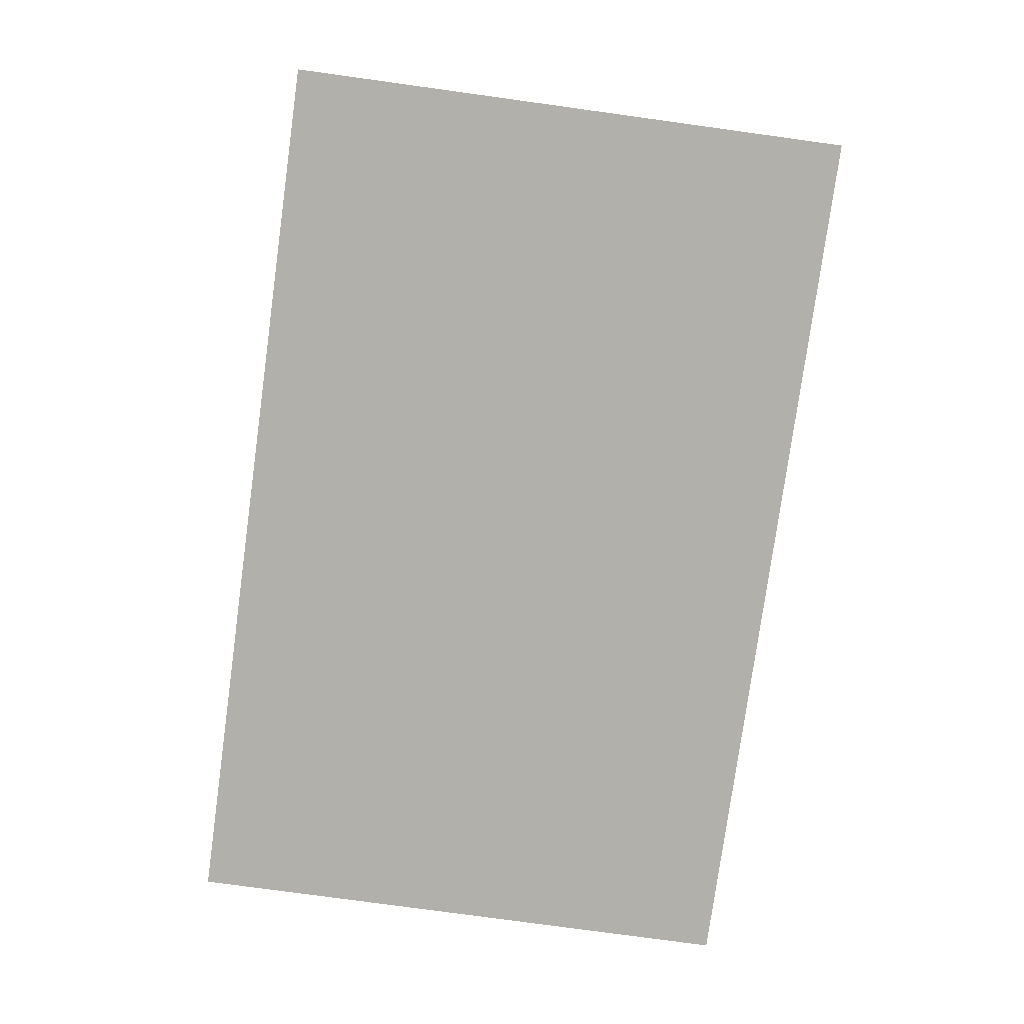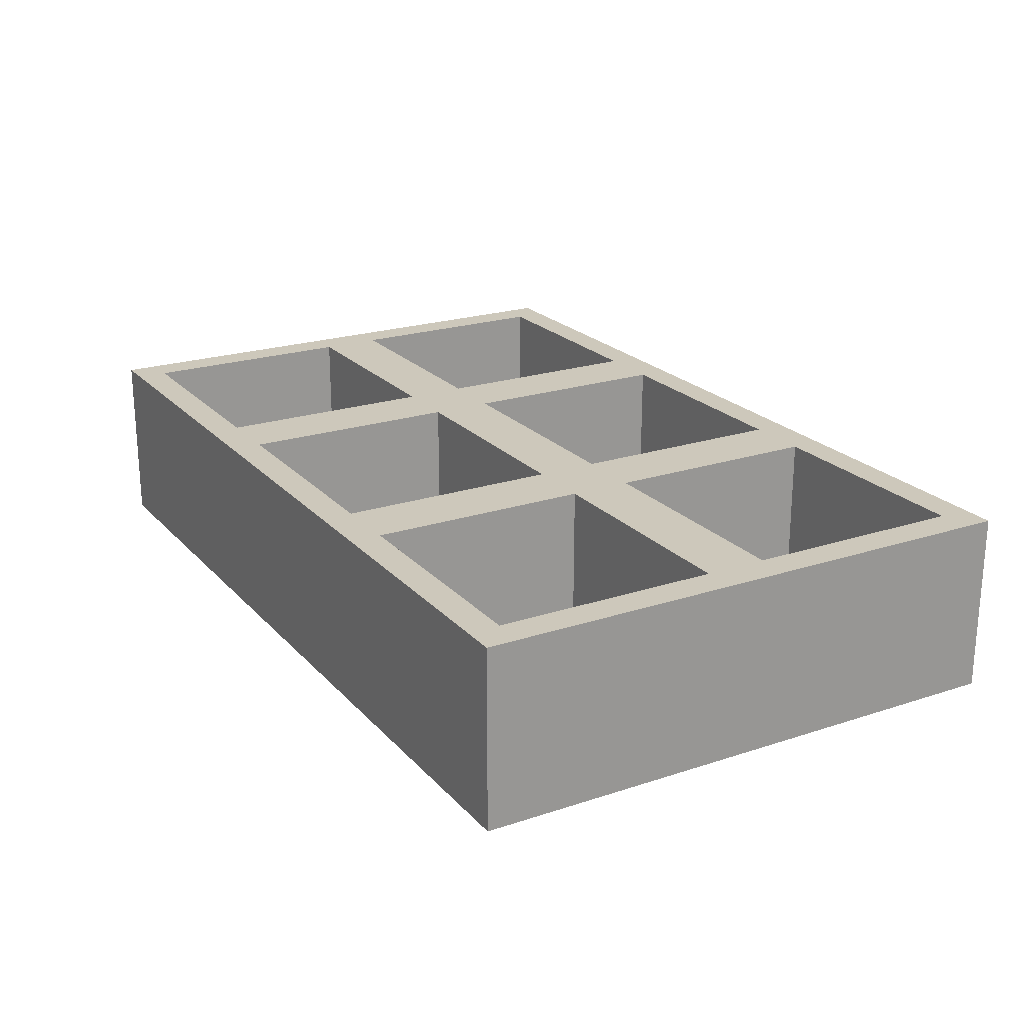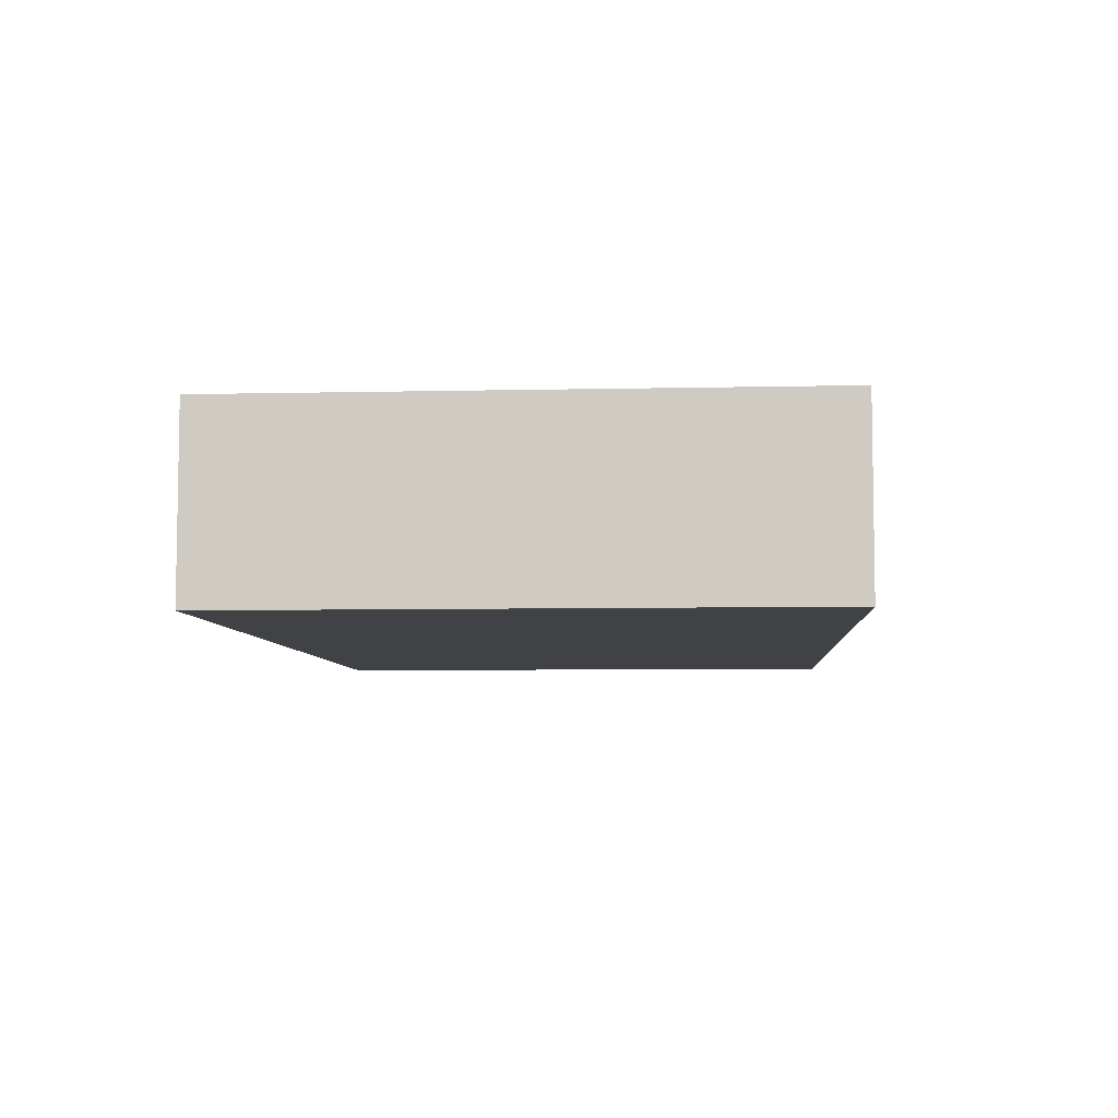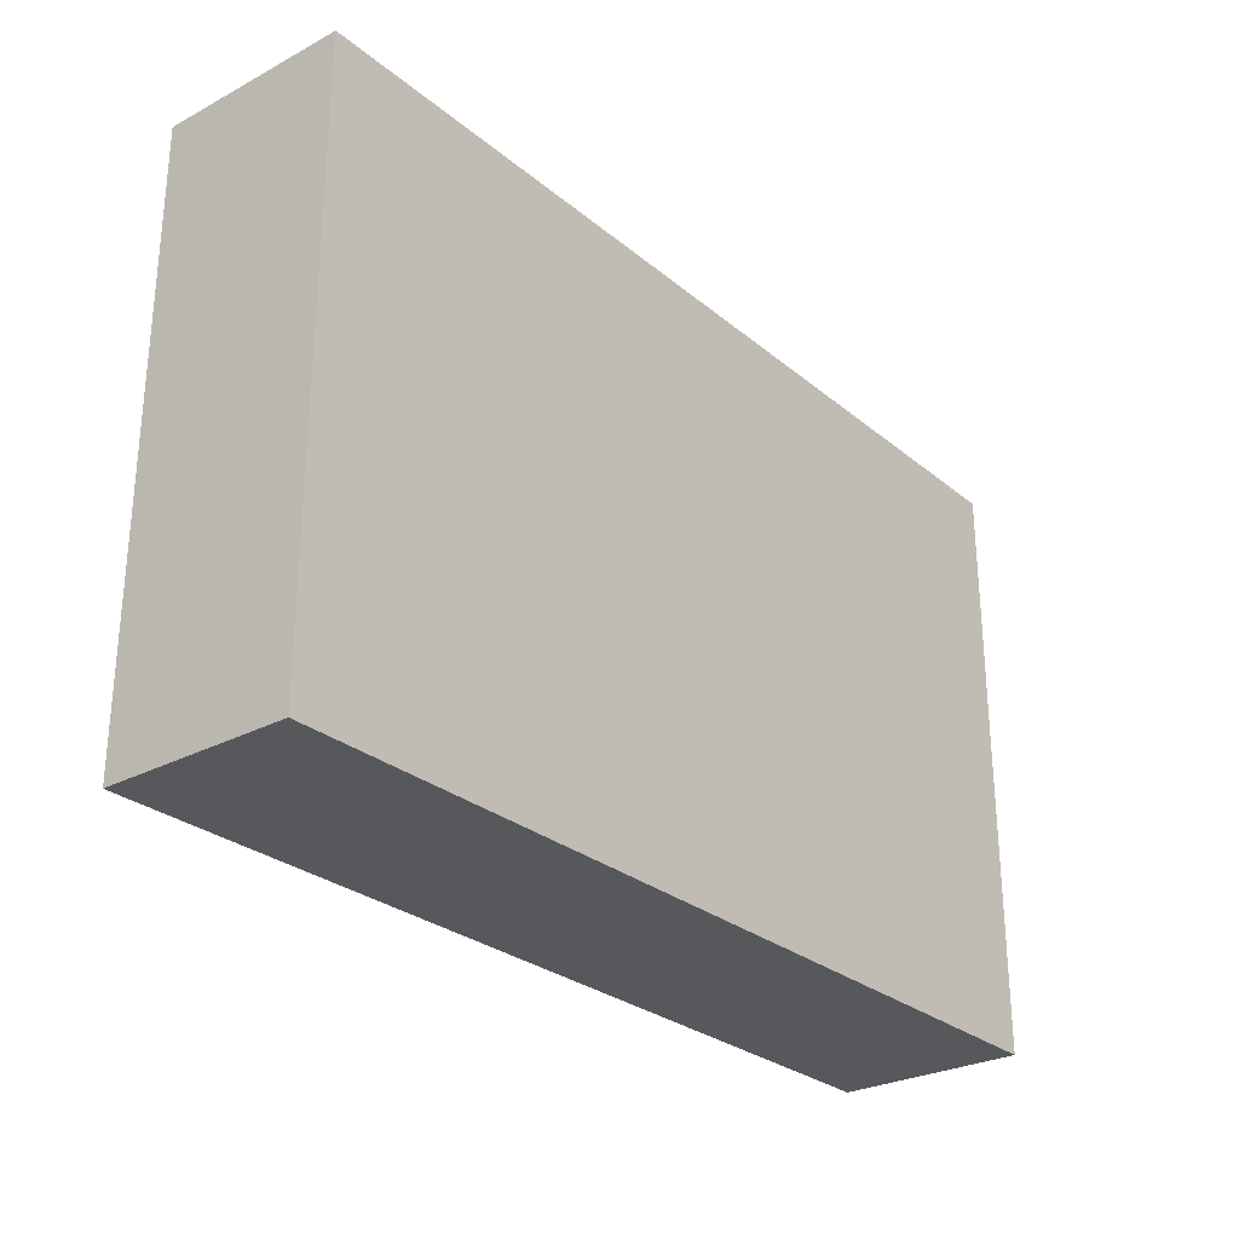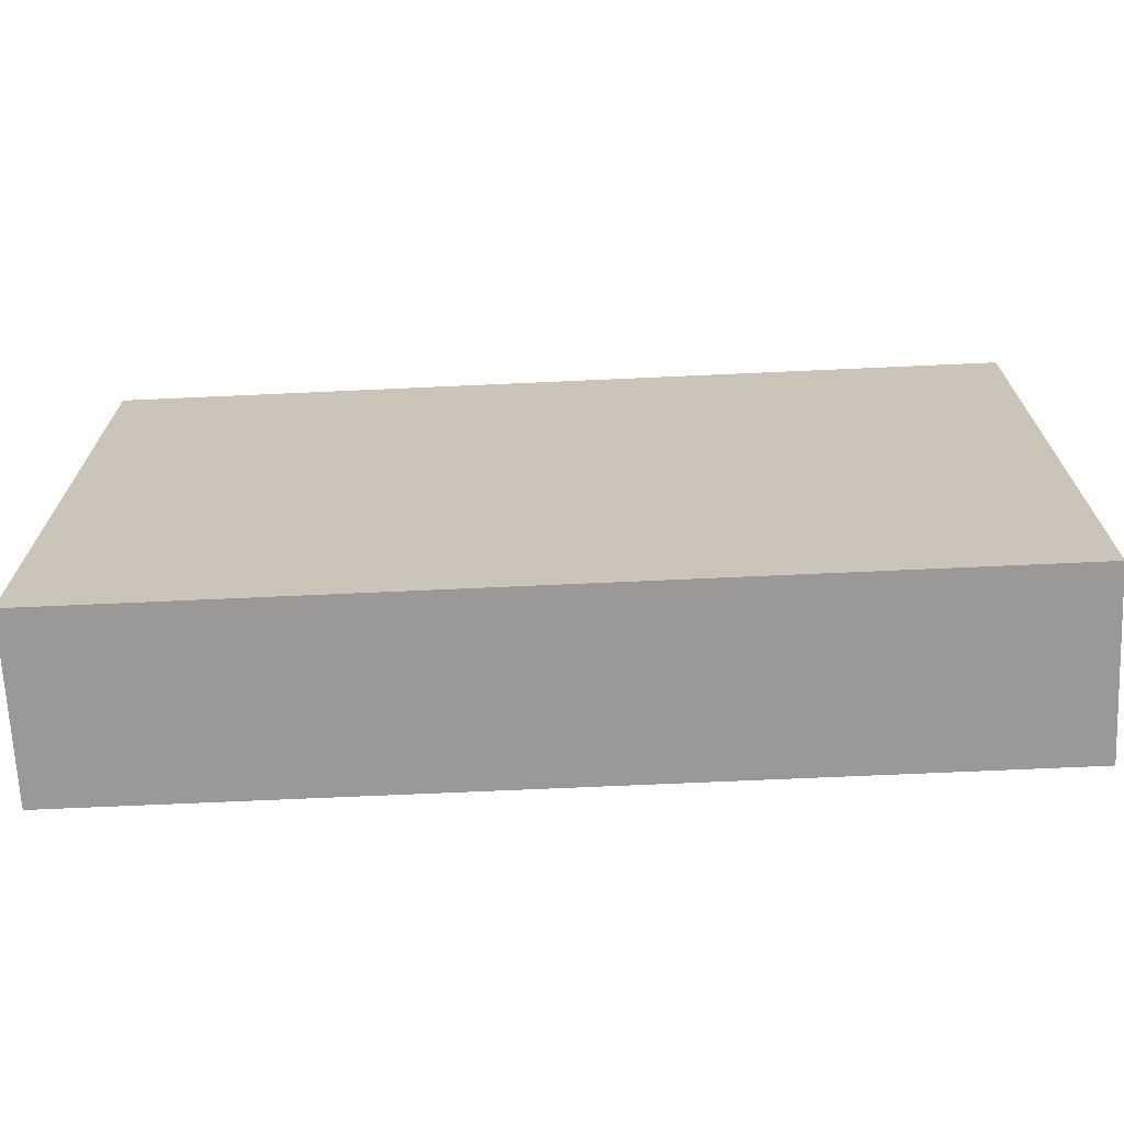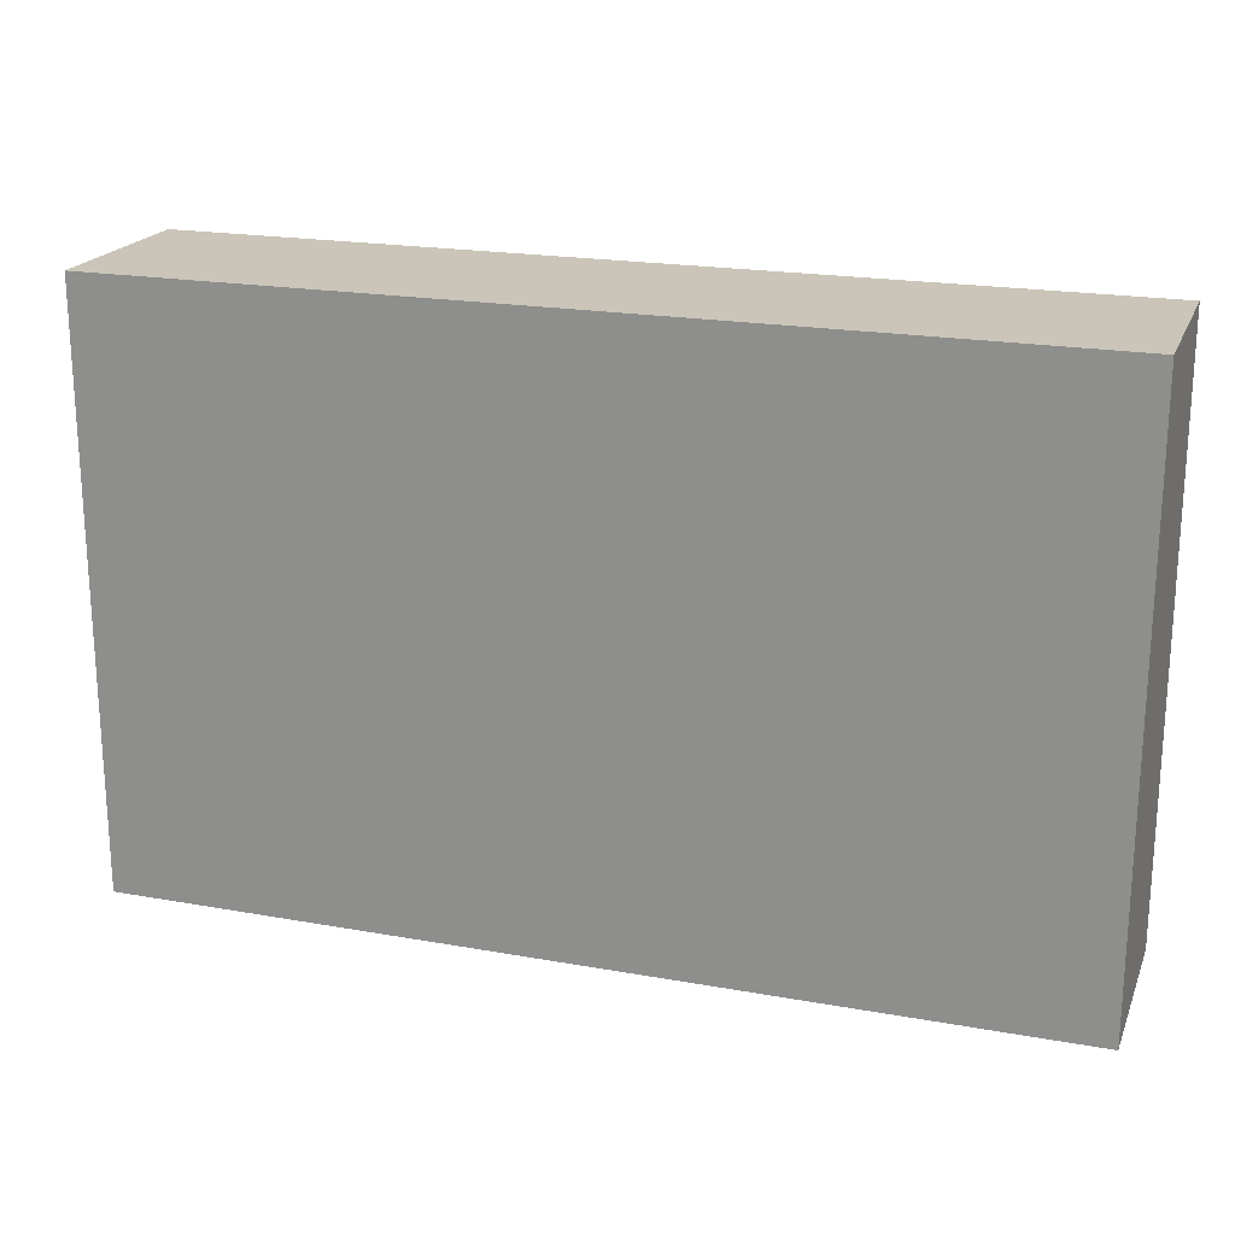
<metadata>
{"format":"obj","ext":"obj","renderer":"f3d","projection":"perspective","resolution":1024,"background":"white","views":[{"elev":-78.5,"azim":-97.8,"up":"+Y"},{"elev":21.9,"azim":-120.0,"up":"+Y"},{"elev":-6.3,"azim":93.9,"up":"+Y"},{"elev":-27.7,"azim":-51.1,"up":"+Z"},{"elev":-69.0,"azim":2.6,"up":"+Z"},{"elev":20.3,"azim":18.2,"up":"+Z"}]}
</metadata>
<code>
g default
v -2.5 0 1.581
v -0.8333 0 1.581
v 0.8333 0 1.581
v 2.5 0 1.581
v -2.5 1 1.581
v -0.8333 1 1.581
v 0.8333 1 1.581
v 2.5 1 1.581
v -2.5 1 0
v -0.8333 1 0
v 0.8333 1 0
v 2.5 1 0
v -2.5 1 -1.581
v -0.8333 1 -1.581
v 0.8333 1 -1.581
v 2.5 1 -1.581
v -2.5 0 -1.581
v -0.8333 0 -1.581
v 0.8333 0 -1.581
v 2.5 0 -1.581
v -2.5 0 0
v -0.8333 0 0
v 0.8333 0 0
v 2.5 0 0
v -0.6516 1 1.408
v 0.6516 1 1.408
v 0.6516 1 0.1723
v -0.6516 1 0.1723
v -2.318 1 -0.1723
v -1.015 1 -0.1723
v -1.015 1 -1.408
v -2.318 1 -1.408
v 1.015 1 -0.1723
v 2.318 1 -0.1723
v 2.318 1 -1.408
v 1.015 1 -1.408
v -2.318 1 1.408
v -1.015 1 1.408
v -1.015 1 0.1724
v -2.318 1 0.1724
v 1.015 1 1.408
v 2.318 1 1.408
v 2.318 1 0.1724
v 1.015 1 0.1724
v -0.6515 1 -0.1724
v 0.6515 1 -0.1724
v 0.6515 1 -1.408
v -0.6515 1 -1.408
v -2.318 0.09551 1.408
v -1.015 0.09551 1.408
v -1.015 0.09551 0.1724
v -2.318 0.09551 0.1724
v -0.6516 0.09551 1.408
v 0.6516 0.09551 1.408
v 0.6516 0.09551 0.1723
v -0.6516 0.09551 0.1723
v 1.015 0.09551 1.408
v 2.318 0.09551 1.408
v 2.318 0.09551 0.1724
v 1.015 0.09551 0.1724
v -2.318 0.09551 -0.1723
v -1.015 0.09551 -0.1723
v -1.015 0.09551 -1.408
v -2.318 0.09551 -1.408
v -0.6515 0.09551 -0.1724
v 0.6515 0.09551 -0.1724
v 0.6515 0.09551 -1.408
v -0.6515 0.09551 -1.408
v 1.015 0.09551 -0.1723
v 2.318 0.09551 -0.1723
v 2.318 0.09551 -1.408
v 1.015 0.09551 -1.408
g TestInevtoryCube
f 1 2 6 5
f 2 3 7 6
f 3 4 8 7
f 49 50 51 52
f 53 54 55 56
f 57 58 59 60
f 61 62 63 64
f 65 66 67 68
f 69 70 71 72
f 13 14 18 17
f 14 15 19 18
f 15 16 20 19
f 17 18 22 21
f 18 19 23 22
f 19 20 24 23
f 21 22 2 1
f 22 23 3 2
f 23 24 4 3
f 24 20 16 12
f 4 24 12 8
f 17 21 9 13
f 21 1 5 9
f 6 7 26 25
f 7 11 27 26
f 11 10 28 27
f 10 6 25 28
f 9 10 30 29
f 10 14 31 30
f 14 13 32 31
f 13 9 29 32
f 11 12 34 33
f 12 16 35 34
f 16 15 36 35
f 15 11 33 36
f 5 6 38 37
f 6 10 39 38
f 10 9 40 39
f 9 5 37 40
f 7 8 42 41
f 8 12 43 42
f 12 11 44 43
f 11 7 41 44
f 10 11 46 45
f 11 15 47 46
f 15 14 48 47
f 14 10 45 48
f 37 38 50 49
f 38 39 51 50
f 39 40 52 51
f 40 37 49 52
f 25 26 54 53
f 26 27 55 54
f 27 28 56 55
f 28 25 53 56
f 41 42 58 57
f 42 43 59 58
f 43 44 60 59
f 44 41 57 60
f 29 30 62 61
f 30 31 63 62
f 31 32 64 63
f 32 29 61 64
f 45 46 66 65
f 46 47 67 66
f 47 48 68 67
f 48 45 65 68
f 33 34 70 69
f 34 35 71 70
f 35 36 72 71
f 36 33 69 72

</code>
